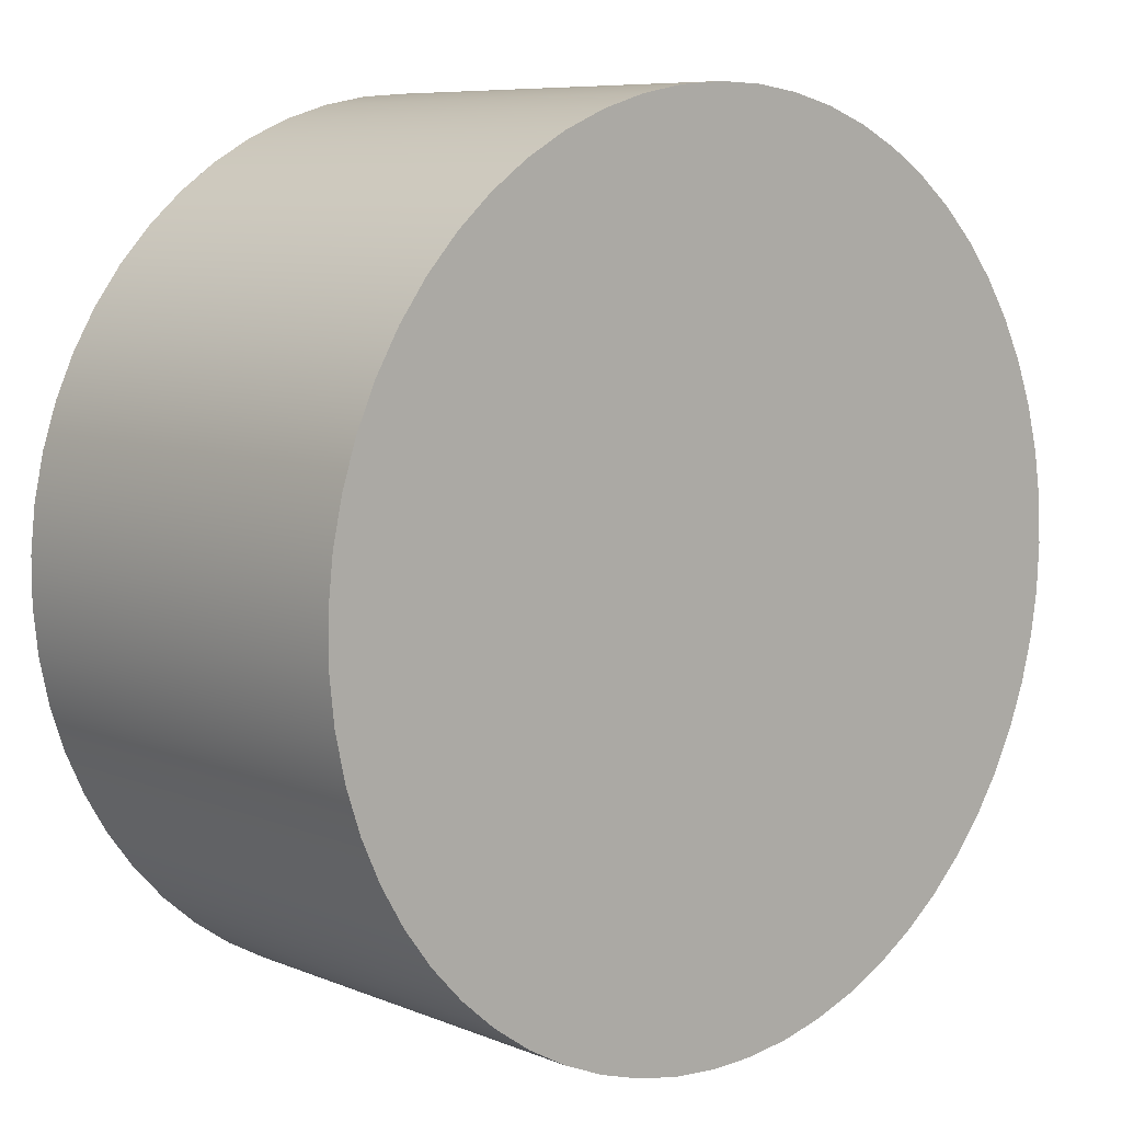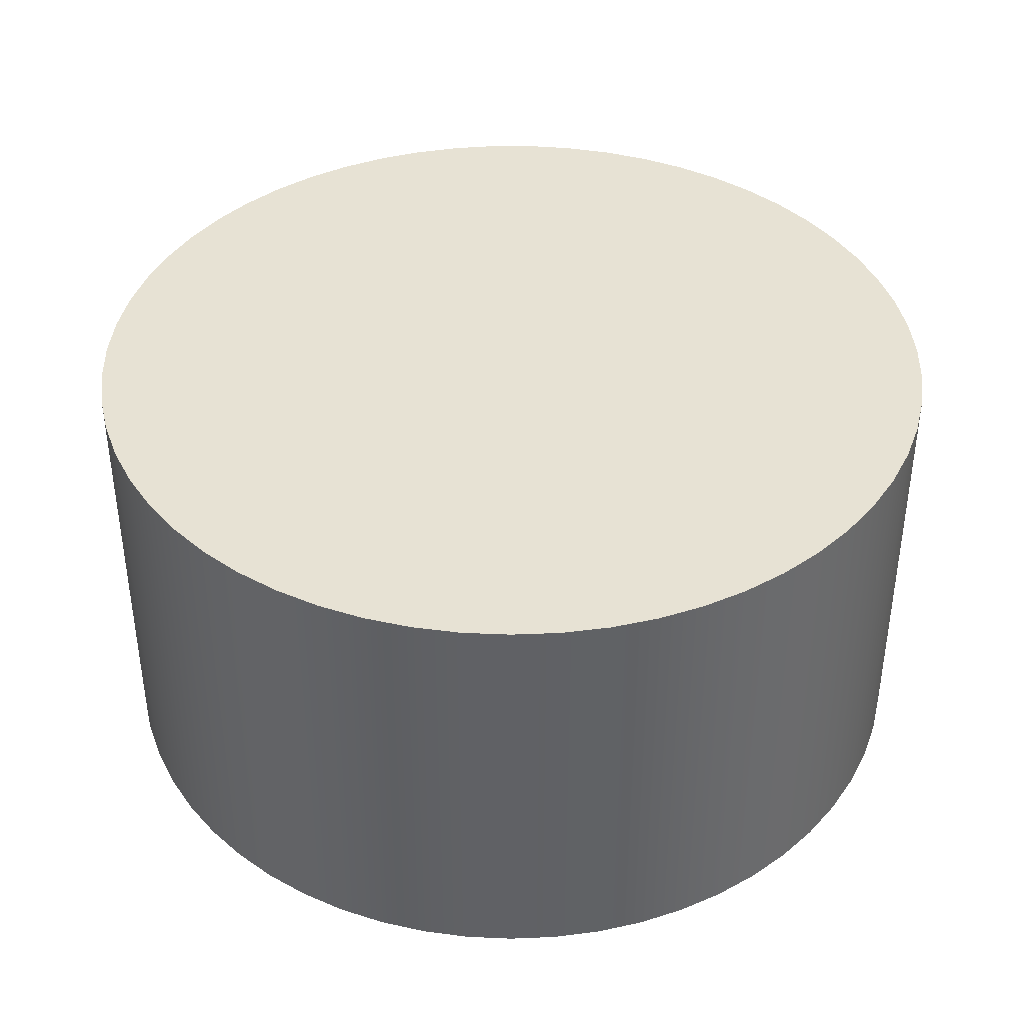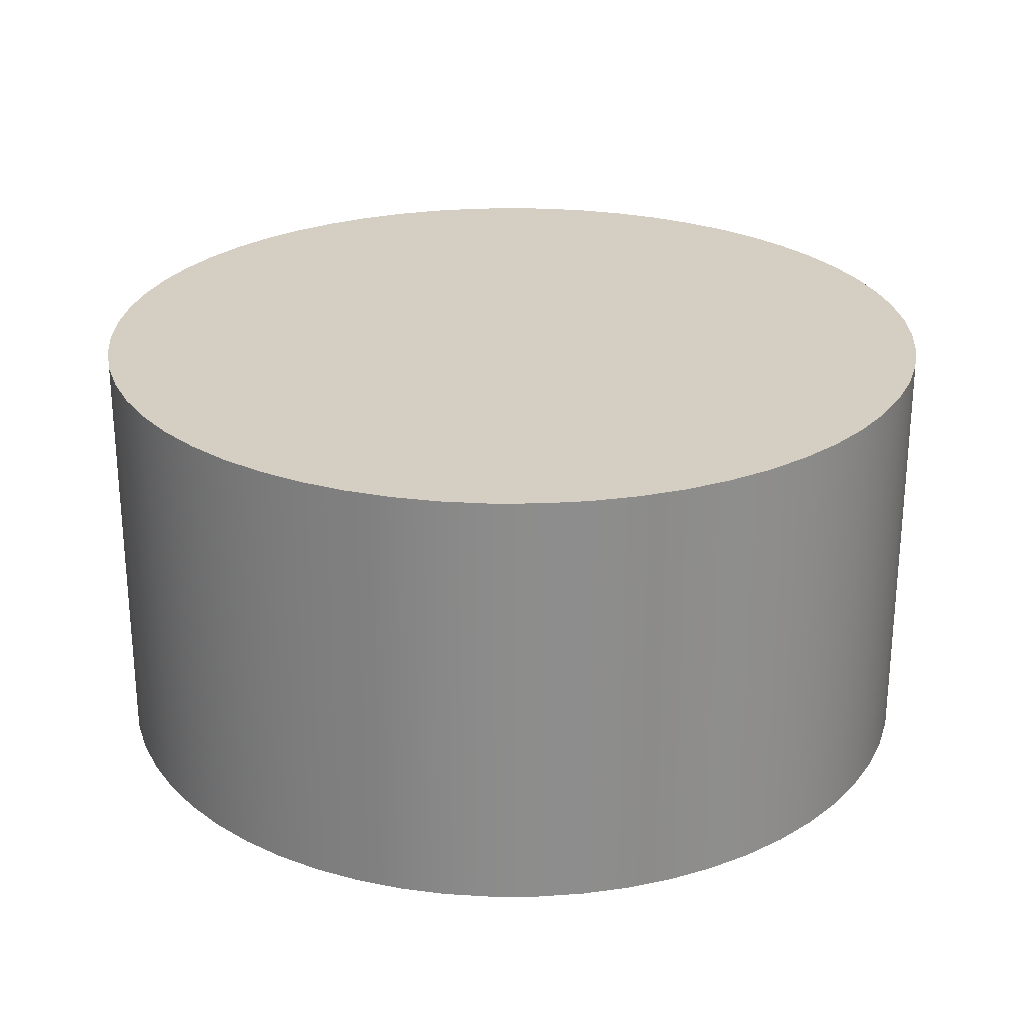
<metadata>
{"format":"obj","ext":"obj","renderer":"f3d","projection":"perspective","resolution":1024,"background":"white","views":[{"elev":7.9,"azim":138.1,"up":"+Z"},{"elev":40.0,"azim":-114.3,"up":"+Y"},{"elev":25.7,"azim":-81.2,"up":"+Y"}]}
</metadata>
<code>
v -1.905 1.905 2.333e-16
v -1.891 1.905 -0.2341
v -1.847 1.905 -0.4647
v -1.776 1.905 -0.6882
v -1.678 1.905 -0.9012
v -1.555 1.905 -1.101
v -1.408 1.905 -1.283
v -1.239 1.905 -1.447
v -1.052 1.905 -1.588
v -0.8491 1.905 -1.705
v -0.6331 1.905 -1.797
v -0.4075 1.905 -1.861
v -0.1758 1.905 -1.897
v 0.05866 1.905 -1.904
v 0.2922 1.905 -1.882
v 0.5213 1.905 -1.832
v 0.7425 1.905 -1.754
v 0.9525 1.905 -1.65
v 1.148 1.905 -1.52
v 1.326 1.905 -1.368
v 1.484 1.905 -1.194
v 1.62 1.905 -1.003
v 1.731 1.905 -0.7962
v 1.815 1.905 -0.5775
v 1.873 1.905 -0.35
v 1.901 1.905 -0.1173
v 1.901 1.905 0.1173
v 1.873 1.905 0.35
v 1.815 1.905 0.5775
v 1.731 1.905 0.7962
v 1.62 1.905 1.003
v 1.484 1.905 1.194
v 1.326 1.905 1.368
v 1.148 1.905 1.52
v 0.9525 1.905 1.65
v 0.7425 1.905 1.754
v 0.5213 1.905 1.832
v 0.2922 1.905 1.882
v 0.05866 1.905 1.904
v -0.1758 1.905 1.897
v -0.4075 1.905 1.861
v -0.6331 1.905 1.797
v -0.8491 1.905 1.705
v -1.052 1.905 1.588
v -1.239 1.905 1.447
v -1.408 1.905 1.283
v -1.555 1.905 1.101
v -1.678 1.905 0.9012
v -1.776 1.905 0.6882
v -1.847 1.905 0.4647
v -1.891 1.905 0.2341
v -1.905 1.905 2.333e-16
v -1.891 1.905 0.2341
v -1.847 1.905 0.4647
v -1.776 1.905 0.6882
v -1.678 1.905 0.9012
v -1.555 1.905 1.101
v -1.408 1.905 1.283
v -1.239 1.905 1.447
v -1.052 1.905 1.588
v -0.8491 1.905 1.705
v -0.6331 1.905 1.797
v -0.4075 1.905 1.861
v -0.1758 1.905 1.897
v 0.05866 1.905 1.904
v 0.2922 1.905 1.882
v 0.5213 1.905 1.832
v 0.7425 1.905 1.754
v 0.9525 1.905 1.65
v 1.148 1.905 1.52
v 1.326 1.905 1.368
v 1.484 1.905 1.194
v 1.62 1.905 1.003
v 1.731 1.905 0.7962
v 1.815 1.905 0.5775
v 1.873 1.905 0.35
v 1.901 1.905 0.1173
v 1.901 1.905 -0.1173
v 1.873 1.905 -0.35
v 1.815 1.905 -0.5775
v 1.731 1.905 -0.7962
v 1.62 1.905 -1.003
v 1.484 1.905 -1.194
v 1.326 1.905 -1.368
v 1.148 1.905 -1.52
v 0.9525 1.905 -1.65
v 0.7425 1.905 -1.754
v 0.5213 1.905 -1.832
v 0.2922 1.905 -1.882
v 0.05866 1.905 -1.904
v -0.1758 1.905 -1.897
v -0.4075 1.905 -1.861
v -0.6331 1.905 -1.797
v -0.8491 1.905 -1.705
v -1.052 1.905 -1.588
v -1.239 1.905 -1.447
v -1.408 1.905 -1.283
v -1.555 1.905 -1.101
v -1.678 1.905 -0.9012
v -1.776 1.905 -0.6882
v -1.847 1.905 -0.4647
v -1.891 1.905 -0.2341
v -1.905 0 2.333e-16
v -1.891 0 -0.2341
v -1.847 0 -0.4647
v -1.776 0 -0.6882
v -1.678 0 -0.9012
v -1.555 0 -1.101
v -1.408 0 -1.283
v -1.239 0 -1.447
v -1.052 0 -1.588
v -0.8491 0 -1.705
v -0.6331 0 -1.797
v -0.4075 0 -1.861
v -0.1758 0 -1.897
v 0.05866 0 -1.904
v 0.2922 0 -1.882
v 0.5213 0 -1.832
v 0.7425 0 -1.754
v 0.9525 0 -1.65
v 1.148 0 -1.52
v 1.326 0 -1.368
v 1.484 0 -1.194
v 1.62 0 -1.003
v 1.731 0 -0.7962
v 1.815 0 -0.5775
v 1.873 0 -0.35
v 1.901 0 -0.1173
v 1.901 0 0.1173
v 1.873 0 0.35
v 1.815 0 0.5775
v 1.731 0 0.7962
v 1.62 0 1.003
v 1.484 0 1.194
v 1.326 0 1.368
v 1.148 0 1.52
v 0.9525 0 1.65
v 0.7425 0 1.754
v 0.5213 0 1.832
v 0.2922 0 1.882
v 0.05866 0 1.904
v -0.1758 0 1.897
v -0.4075 0 1.861
v -0.6331 0 1.797
v -0.8491 0 1.705
v -1.052 0 1.588
v -1.239 0 1.447
v -1.408 0 1.283
v -1.555 0 1.101
v -1.678 0 0.9012
v -1.776 0 0.6882
v -1.847 0 0.4647
v -1.891 0 0.2341
v -1.905 1.905 2.333e-16
v -1.905 0 2.333e-16
v -2.54 2.54 3.111e-16
v -2.526 2.54 0.27
v -2.483 2.54 0.5369
v -2.411 2.54 0.7978
v -2.313 2.54 1.05
v -2.188 2.54 1.289
v -2.039 2.54 1.515
v -1.866 2.54 1.723
v -1.673 2.54 1.912
v -1.46 2.54 2.078
v -1.231 2.54 2.222
v -0.9876 2.54 2.34
v -0.7333 2.54 2.432
v -0.4706 2.54 2.496
v -0.2027 2.54 2.532
v 0.06762 2.54 2.539
v 0.3371 2.54 2.518
v 0.6028 2.54 2.467
v 0.8617 2.54 2.389
v 1.111 2.54 2.284
v 1.347 2.54 2.153
v 1.569 2.54 1.998
v 1.772 2.54 1.82
v 1.955 2.54 1.621
v 2.117 2.54 1.404
v 2.254 2.54 1.171
v 2.366 2.54 0.925
v 2.451 2.54 0.6683
v 2.508 2.54 0.404
v 2.536 2.54 0.1352
v 2.536 2.54 -0.1352
v 2.508 2.54 -0.404
v 2.451 2.54 -0.6683
v 2.366 2.54 -0.925
v 2.254 2.54 -1.171
v 2.117 2.54 -1.404
v 1.955 2.54 -1.621
v 1.772 2.54 -1.82
v 1.569 2.54 -1.998
v 1.347 2.54 -2.153
v 1.111 2.54 -2.284
v 0.8617 2.54 -2.389
v 0.6028 2.54 -2.467
v 0.3371 2.54 -2.518
v 0.06762 2.54 -2.539
v -0.2027 2.54 -2.532
v -0.4706 2.54 -2.496
v -0.7333 2.54 -2.432
v -0.9876 2.54 -2.34
v -1.231 2.54 -2.222
v -1.46 2.54 -2.078
v -1.673 2.54 -1.912
v -1.866 2.54 -1.723
v -2.039 2.54 -1.515
v -2.188 2.54 -1.289
v -2.313 2.54 -1.05
v -2.411 2.54 -0.7978
v -2.483 2.54 -0.5369
v -2.526 2.54 -0.27
v -2.54 2.54 3.111e-16
v -2.526 2.54 -0.27
v -2.483 2.54 -0.5369
v -2.411 2.54 -0.7978
v -2.313 2.54 -1.05
v -2.188 2.54 -1.289
v -2.039 2.54 -1.515
v -1.866 2.54 -1.723
v -1.673 2.54 -1.912
v -1.46 2.54 -2.078
v -1.231 2.54 -2.222
v -0.9876 2.54 -2.34
v -0.7333 2.54 -2.432
v -0.4706 2.54 -2.496
v -0.2027 2.54 -2.532
v 0.06762 2.54 -2.539
v 0.3371 2.54 -2.518
v 0.6028 2.54 -2.467
v 0.8617 2.54 -2.389
v 1.111 2.54 -2.284
v 1.347 2.54 -2.153
v 1.569 2.54 -1.998
v 1.772 2.54 -1.82
v 1.955 2.54 -1.621
v 2.117 2.54 -1.404
v 2.254 2.54 -1.171
v 2.366 2.54 -0.925
v 2.451 2.54 -0.6683
v 2.508 2.54 -0.404
v 2.536 2.54 -0.1352
v 2.536 2.54 0.1352
v 2.508 2.54 0.404
v 2.451 2.54 0.6683
v 2.366 2.54 0.925
v 2.254 2.54 1.171
v 2.117 2.54 1.404
v 1.955 2.54 1.621
v 1.772 2.54 1.82
v 1.569 2.54 1.998
v 1.347 2.54 2.153
v 1.111 2.54 2.284
v 0.8617 2.54 2.389
v 0.6028 2.54 2.467
v 0.3371 2.54 2.518
v 0.06762 2.54 2.539
v -0.2027 2.54 2.532
v -0.4706 2.54 2.496
v -0.7333 2.54 2.432
v -0.9876 2.54 2.34
v -1.231 2.54 2.222
v -1.46 2.54 2.078
v -1.673 2.54 1.912
v -1.866 2.54 1.723
v -2.039 2.54 1.515
v -2.188 2.54 1.289
v -2.313 2.54 1.05
v -2.411 2.54 0.7978
v -2.483 2.54 0.5369
v -2.526 2.54 0.27
v -2.54 0 3.111e-16
v -2.526 0 0.27
v -2.483 0 0.5369
v -2.411 0 0.7978
v -2.313 0 1.05
v -2.188 0 1.289
v -2.039 0 1.515
v -1.866 0 1.723
v -1.673 0 1.912
v -1.46 0 2.078
v -1.231 0 2.222
v -0.9876 0 2.34
v -0.7333 0 2.432
v -0.4706 0 2.496
v -0.2027 0 2.532
v 0.06762 0 2.539
v 0.3371 0 2.518
v 0.6028 0 2.467
v 0.8617 0 2.389
v 1.111 0 2.284
v 1.347 0 2.153
v 1.569 0 1.998
v 1.772 0 1.82
v 1.955 0 1.621
v 2.117 0 1.404
v 2.254 0 1.171
v 2.366 0 0.925
v 2.451 0 0.6683
v 2.508 0 0.404
v 2.536 0 0.1352
v 2.536 0 -0.1352
v 2.508 0 -0.404
v 2.451 0 -0.6683
v 2.366 0 -0.925
v 2.254 0 -1.171
v 2.117 0 -1.404
v 1.955 0 -1.621
v 1.772 0 -1.82
v 1.569 0 -1.998
v 1.347 0 -2.153
v 1.111 0 -2.284
v 0.8617 0 -2.389
v 0.6028 0 -2.467
v 0.3371 0 -2.518
v 0.06762 0 -2.539
v -0.2027 0 -2.532
v -0.4706 0 -2.496
v -0.7333 0 -2.432
v -0.9876 0 -2.34
v -1.231 0 -2.222
v -1.46 0 -2.078
v -1.673 0 -1.912
v -1.866 0 -1.723
v -2.039 0 -1.515
v -2.188 0 -1.289
v -2.313 0 -1.05
v -2.411 0 -0.7978
v -2.483 0 -0.5369
v -2.526 0 -0.27
v -2.54 0 3.111e-16
v -2.54 2.54 3.111e-16
v -1.905 0 2.333e-16
v -1.891 0 0.2341
v -1.847 0 0.4647
v -1.776 0 0.6882
v -1.678 0 0.9012
v -1.555 0 1.101
v -1.408 0 1.283
v -1.239 0 1.447
v -1.052 0 1.588
v -0.8491 0 1.705
v -0.6331 0 1.797
v -0.4075 0 1.861
v -0.1758 0 1.897
v 0.05866 0 1.904
v 0.2922 0 1.882
v 0.5213 0 1.832
v 0.7425 0 1.754
v 0.9525 0 1.65
v 1.148 0 1.52
v 1.326 0 1.368
v 1.484 0 1.194
v 1.62 0 1.003
v 1.731 0 0.7962
v 1.815 0 0.5775
v 1.873 0 0.35
v 1.901 0 0.1173
v 1.901 0 -0.1173
v 1.873 0 -0.35
v 1.815 0 -0.5775
v 1.731 0 -0.7962
v 1.62 0 -1.003
v 1.484 0 -1.194
v 1.326 0 -1.368
v 1.148 0 -1.52
v 0.9525 0 -1.65
v 0.7425 0 -1.754
v 0.5213 0 -1.832
v 0.2922 0 -1.882
v 0.05866 0 -1.904
v -0.1758 0 -1.897
v -0.4075 0 -1.861
v -0.6331 0 -1.797
v -0.8491 0 -1.705
v -1.052 0 -1.588
v -1.239 0 -1.447
v -1.408 0 -1.283
v -1.555 0 -1.101
v -1.678 0 -0.9012
v -1.776 0 -0.6882
v -1.847 0 -0.4647
v -1.891 0 -0.2341
v -2.54 0 3.111e-16
v -2.526 0 -0.27
v -2.483 0 -0.5369
v -2.411 0 -0.7978
v -2.313 0 -1.05
v -2.188 0 -1.289
v -2.039 0 -1.515
v -1.866 0 -1.723
v -1.673 0 -1.912
v -1.46 0 -2.078
v -1.231 0 -2.222
v -0.9876 0 -2.34
v -0.7333 0 -2.432
v -0.4706 0 -2.496
v -0.2027 0 -2.532
v 0.06762 0 -2.539
v 0.3371 0 -2.518
v 0.6028 0 -2.467
v 0.8617 0 -2.389
v 1.111 0 -2.284
v 1.347 0 -2.153
v 1.569 0 -1.998
v 1.772 0 -1.82
v 1.955 0 -1.621
v 2.117 0 -1.404
v 2.254 0 -1.171
v 2.366 0 -0.925
v 2.451 0 -0.6683
v 2.508 0 -0.404
v 2.536 0 -0.1352
v 2.536 0 0.1352
v 2.508 0 0.404
v 2.451 0 0.6683
v 2.366 0 0.925
v 2.254 0 1.171
v 2.117 0 1.404
v 1.955 0 1.621
v 1.772 0 1.82
v 1.569 0 1.998
v 1.347 0 2.153
v 1.111 0 2.284
v 0.8617 0 2.389
v 0.6028 0 2.467
v 0.3371 0 2.518
v 0.06762 0 2.539
v -0.2027 0 2.532
v -0.4706 0 2.496
v -0.7333 0 2.432
v -0.9876 0 2.34
v -1.231 0 2.222
v -1.46 0 2.078
v -1.673 0 1.912
v -1.866 0 1.723
v -2.039 0 1.515
v -2.188 0 1.289
v -2.313 0 1.05
v -2.411 0 0.7978
v -2.483 0 0.5369
v -2.526 0 0.27
f 1 2 51
f 51 2 3
f 51 3 50
f 50 3 4
f 50 4 5
f 5 6 50
f 50 6 7
f 50 7 8
f 8 9 50
f 50 9 10
f 50 10 11
f 11 12 50
f 50 12 13
f 50 13 14
f 14 15 50
f 50 15 16
f 50 16 17
f 17 18 50
f 50 18 19
f 50 19 20
f 20 21 50
f 50 21 22
f 50 22 23
f 23 24 50
f 50 24 25
f 50 25 26
f 26 27 50
f 50 27 28
f 50 28 29
f 50 29 49
f 49 29 30
f 49 30 48
f 48 30 31
f 48 31 47
f 47 31 32
f 47 32 46
f 46 32 33
f 46 33 45
f 45 33 34
f 45 34 44
f 44 34 35
f 44 35 43
f 43 35 36
f 43 36 42
f 42 36 37
f 42 37 41
f 41 37 38
f 41 38 40
f 40 38 39
f 53 153 52
f 52 153 155
f 154 103 102
f 102 103 104
f 102 104 101
f 101 104 105
f 101 105 100
f 100 105 106
f 100 106 99
f 99 106 107
f 99 107 98
f 98 107 108
f 98 108 97
f 97 108 109
f 97 109 96
f 96 109 110
f 96 110 95
f 95 110 111
f 95 111 94
f 94 111 112
f 94 112 93
f 93 112 113
f 93 113 92
f 92 113 114
f 92 114 91
f 91 114 115
f 91 115 90
f 90 115 116
f 90 116 89
f 89 116 117
f 89 117 88
f 88 117 118
f 88 118 87
f 87 118 119
f 87 119 86
f 86 119 120
f 86 120 85
f 85 120 121
f 85 121 84
f 84 121 122
f 84 122 83
f 83 122 123
f 83 123 82
f 82 123 124
f 82 124 81
f 81 124 125
f 81 125 80
f 80 125 126
f 80 126 79
f 79 126 127
f 79 127 78
f 78 127 128
f 78 128 77
f 77 128 129
f 77 129 76
f 76 129 130
f 76 130 75
f 75 130 131
f 75 131 74
f 74 131 132
f 74 132 73
f 73 132 133
f 73 133 72
f 72 133 134
f 72 134 71
f 71 134 135
f 71 135 70
f 70 135 136
f 70 136 69
f 69 136 137
f 69 137 68
f 68 137 138
f 68 138 67
f 67 138 139
f 67 139 66
f 66 139 140
f 66 140 65
f 65 140 141
f 65 141 64
f 64 141 142
f 64 142 63
f 63 142 143
f 63 143 62
f 62 143 144
f 62 144 61
f 61 144 145
f 61 145 60
f 60 145 146
f 60 146 59
f 59 146 147
f 59 147 58
f 58 147 148
f 58 148 57
f 57 148 149
f 57 149 56
f 56 149 150
f 56 150 55
f 55 150 151
f 55 151 54
f 54 151 152
f 54 152 53
f 53 152 153
f 156 157 214
f 214 157 213
f 213 157 212
f 212 157 211
f 211 157 210
f 210 157 209
f 209 157 208
f 208 157 207
f 207 157 206
f 206 157 205
f 205 157 204
f 204 157 203
f 203 157 202
f 202 157 201
f 201 157 200
f 200 157 199
f 199 157 198
f 198 157 197
f 197 157 196
f 196 157 195
f 195 157 194
f 194 157 193
f 193 157 192
f 192 157 191
f 191 157 190
f 190 157 189
f 189 157 188
f 188 157 187
f 187 157 186
f 186 157 185
f 185 157 184
f 184 157 158
f 184 158 183
f 183 158 159
f 183 159 182
f 182 159 160
f 182 160 181
f 181 160 161
f 181 161 180
f 180 161 162
f 180 162 179
f 179 162 163
f 179 163 178
f 178 163 164
f 178 164 177
f 177 164 165
f 177 165 176
f 176 165 166
f 176 166 175
f 175 166 167
f 175 167 174
f 174 167 168
f 174 168 173
f 173 168 169
f 173 169 172
f 172 169 170
f 172 170 171
f 216 332 215
f 215 332 333
f 334 274 273
f 273 274 275
f 273 275 276
f 216 217 332
f 332 217 331
f 331 217 218
f 331 218 330
f 330 218 219
f 330 219 329
f 329 219 220
f 329 220 328
f 328 220 221
f 328 221 327
f 327 221 222
f 327 222 326
f 326 222 223
f 326 223 325
f 325 223 224
f 325 224 324
f 324 224 225
f 324 225 323
f 323 225 226
f 323 226 322
f 322 226 227
f 322 227 321
f 321 227 228
f 321 228 320
f 320 228 229
f 320 229 319
f 319 229 230
f 319 230 318
f 318 230 231
f 318 231 317
f 317 231 232
f 317 232 316
f 316 232 233
f 316 233 315
f 315 233 234
f 315 234 314
f 314 234 235
f 314 235 313
f 313 235 236
f 313 236 312
f 312 236 237
f 312 237 311
f 311 237 238
f 311 238 310
f 310 238 239
f 310 239 309
f 309 239 240
f 309 240 308
f 308 240 241
f 308 241 307
f 307 241 242
f 307 242 306
f 306 242 243
f 306 243 305
f 305 243 244
f 305 244 304
f 304 244 245
f 304 245 303
f 303 245 246
f 303 246 302
f 302 246 247
f 302 247 301
f 301 247 248
f 301 248 300
f 300 248 249
f 300 249 299
f 299 249 250
f 299 250 298
f 298 250 251
f 298 251 297
f 297 251 252
f 297 252 296
f 296 252 253
f 296 253 295
f 295 253 254
f 295 254 294
f 294 254 255
f 294 255 293
f 293 255 256
f 293 256 292
f 292 256 257
f 292 257 291
f 291 257 258
f 291 258 290
f 290 258 259
f 290 259 289
f 289 259 260
f 289 260 288
f 288 260 261
f 288 261 287
f 287 261 262
f 287 262 286
f 286 262 263
f 286 263 285
f 285 263 264
f 285 264 284
f 284 264 265
f 284 265 283
f 283 265 266
f 283 266 282
f 282 266 267
f 282 267 281
f 281 267 268
f 281 268 280
f 280 268 269
f 280 269 279
f 279 269 270
f 279 270 278
f 278 270 271
f 278 271 277
f 277 271 272
f 277 272 276
f 276 272 273
f 336 444 335
f 335 444 386
f 335 386 387
f 444 336 443
f 443 336 337
f 443 337 442
f 442 337 338
f 442 338 441
f 441 338 339
f 441 339 440
f 440 339 340
f 440 340 439
f 439 340 341
f 439 341 438
f 438 341 437
f 437 341 342
f 437 342 436
f 436 342 343
f 436 343 435
f 435 343 344
f 435 344 434
f 434 344 345
f 434 345 433
f 433 345 346
f 433 346 432
f 432 346 347
f 432 347 431
f 431 347 348
f 431 348 430
f 430 348 429
f 429 348 349
f 429 349 428
f 428 349 350
f 428 350 427
f 427 350 351
f 427 351 426
f 426 351 352
f 426 352 425
f 425 352 353
f 425 353 424
f 424 353 354
f 424 354 423
f 423 354 422
f 422 354 355
f 422 355 421
f 421 355 356
f 421 356 420
f 420 356 357
f 420 357 419
f 419 357 358
f 419 358 418
f 418 358 359
f 418 359 417
f 417 359 360
f 417 360 416
f 416 360 361
f 416 361 415
f 415 361 414
f 414 361 362
f 414 362 413
f 413 362 363
f 413 363 412
f 412 363 364
f 412 364 411
f 411 364 365
f 411 365 410
f 410 365 366
f 410 366 409
f 409 366 367
f 409 367 408
f 408 367 407
f 407 367 368
f 407 368 406
f 406 368 369
f 406 369 405
f 405 369 370
f 405 370 404
f 404 370 371
f 404 371 403
f 403 371 372
f 403 372 402
f 402 372 373
f 402 373 401
f 401 373 400
f 400 373 374
f 400 374 399
f 399 374 375
f 399 375 398
f 398 375 376
f 398 376 397
f 397 376 377
f 397 377 396
f 396 377 378
f 396 378 395
f 395 378 379
f 395 379 394
f 394 379 380
f 394 380 393
f 393 380 392
f 392 380 381
f 392 381 391
f 391 381 382
f 391 382 390
f 390 382 383
f 390 383 389
f 389 383 384
f 389 384 388
f 388 384 385
f 388 385 387
f 387 385 335

</code>
